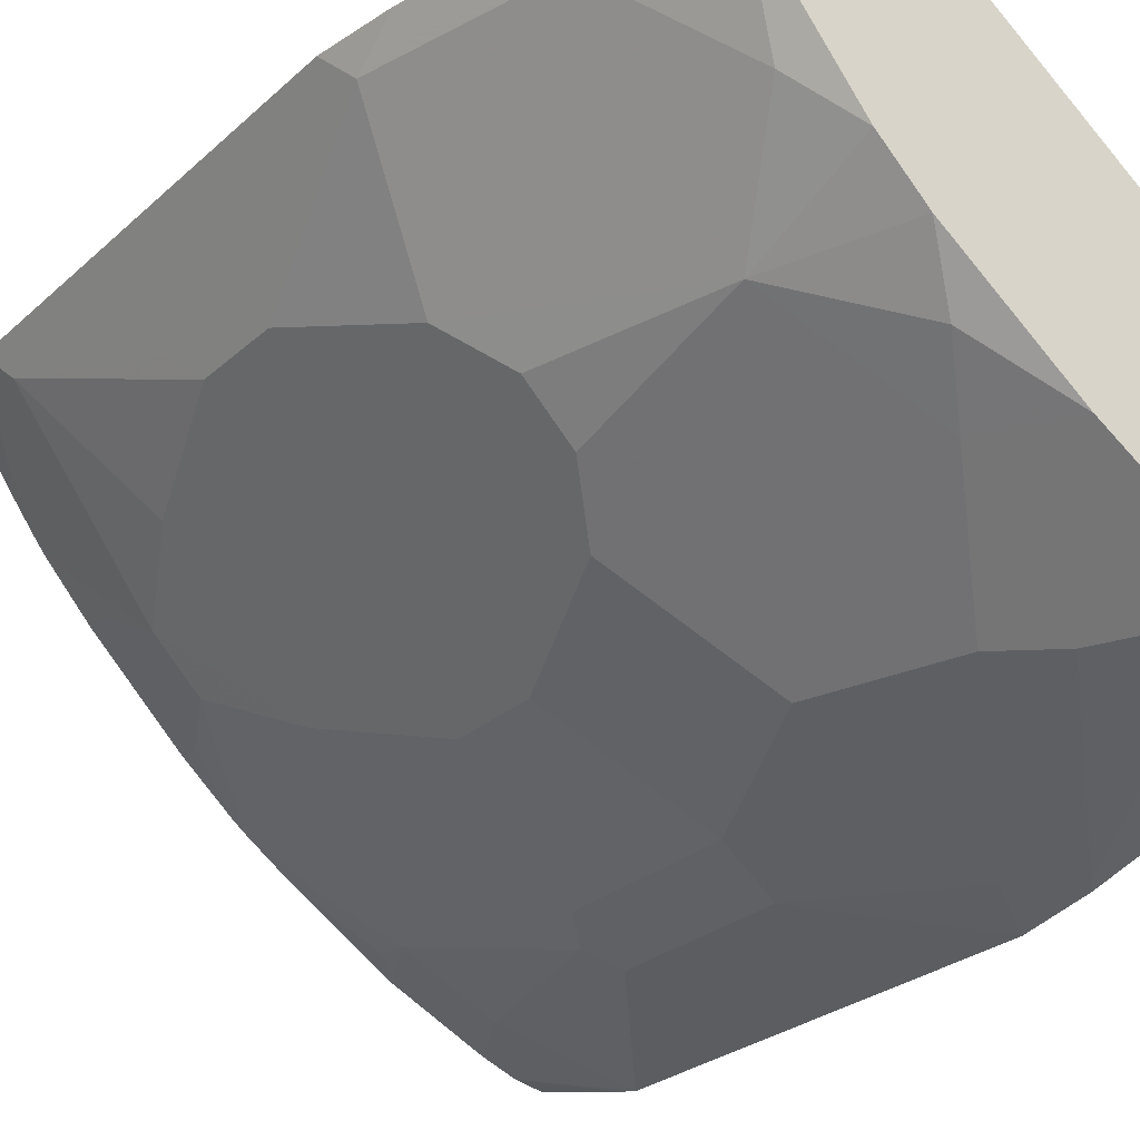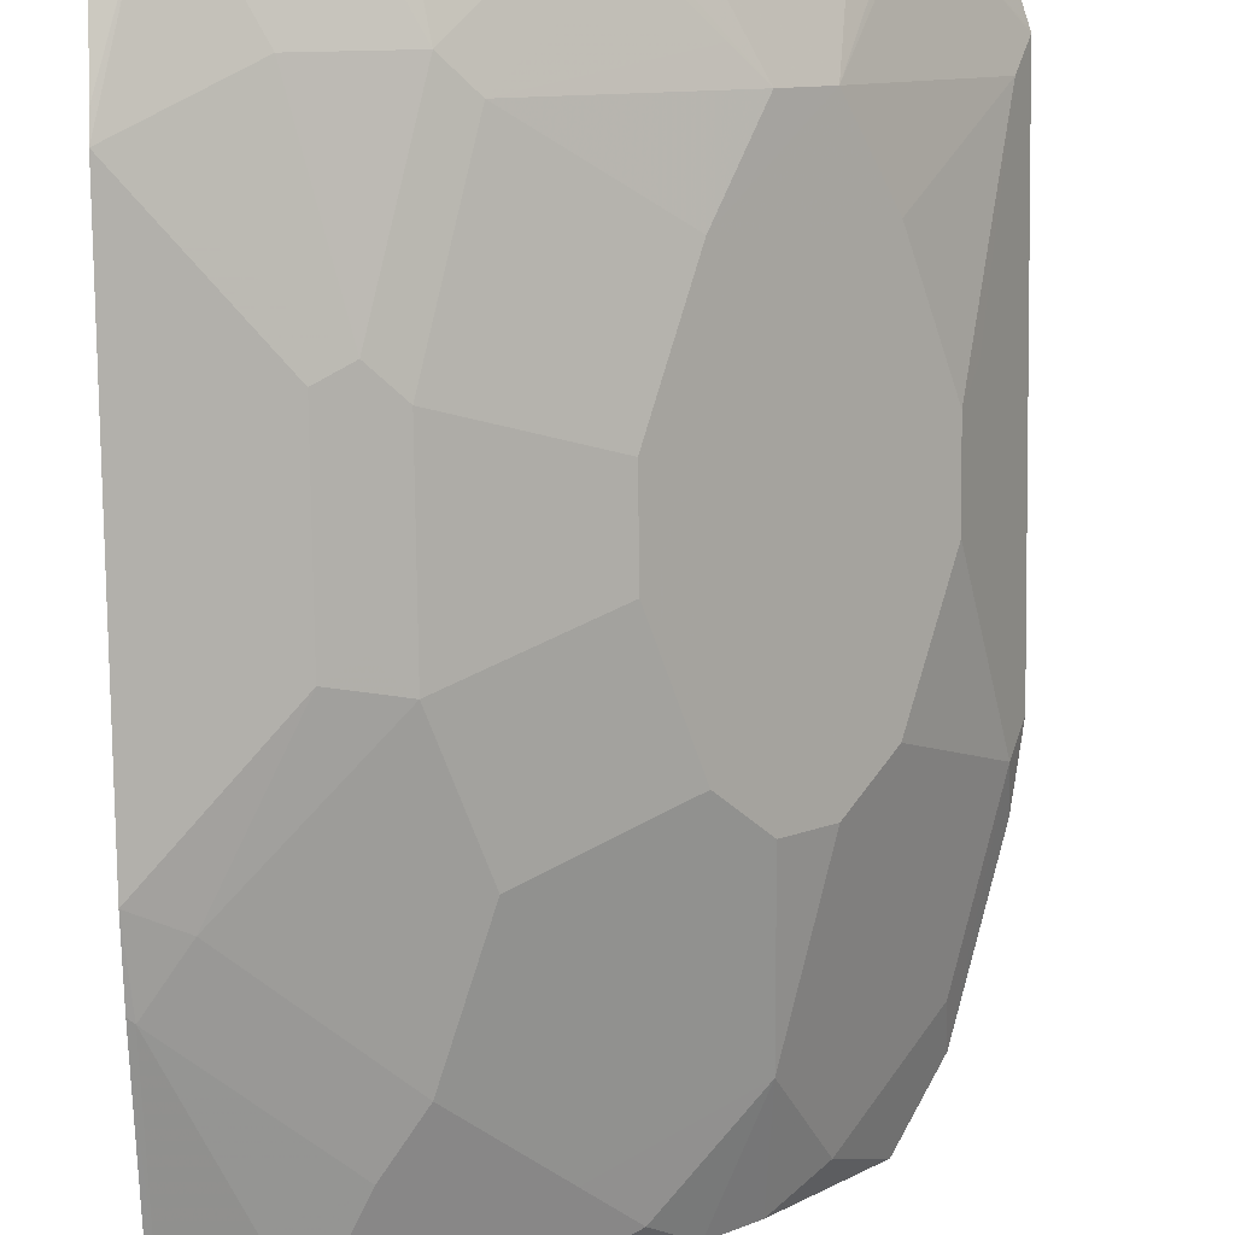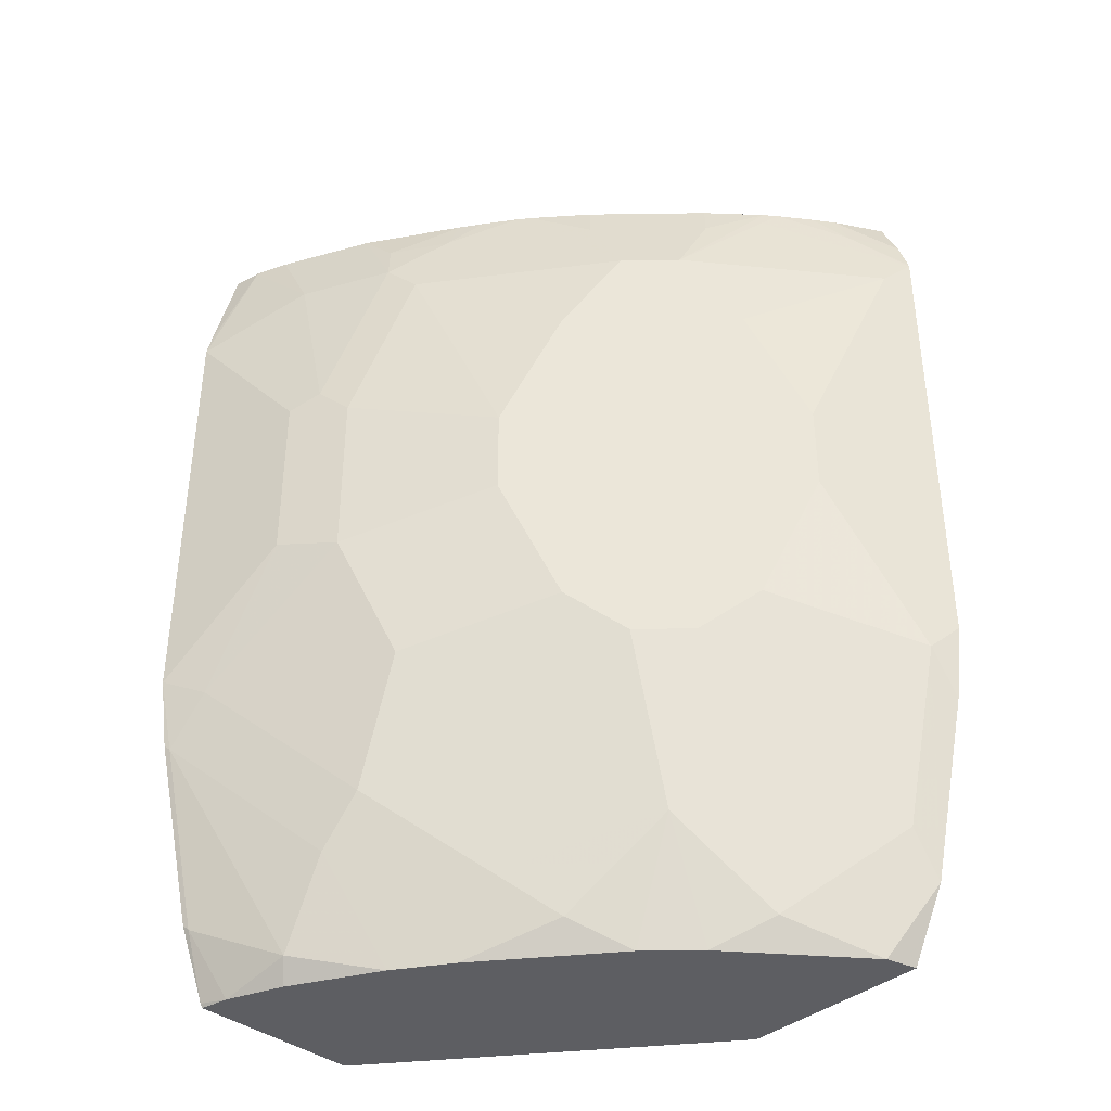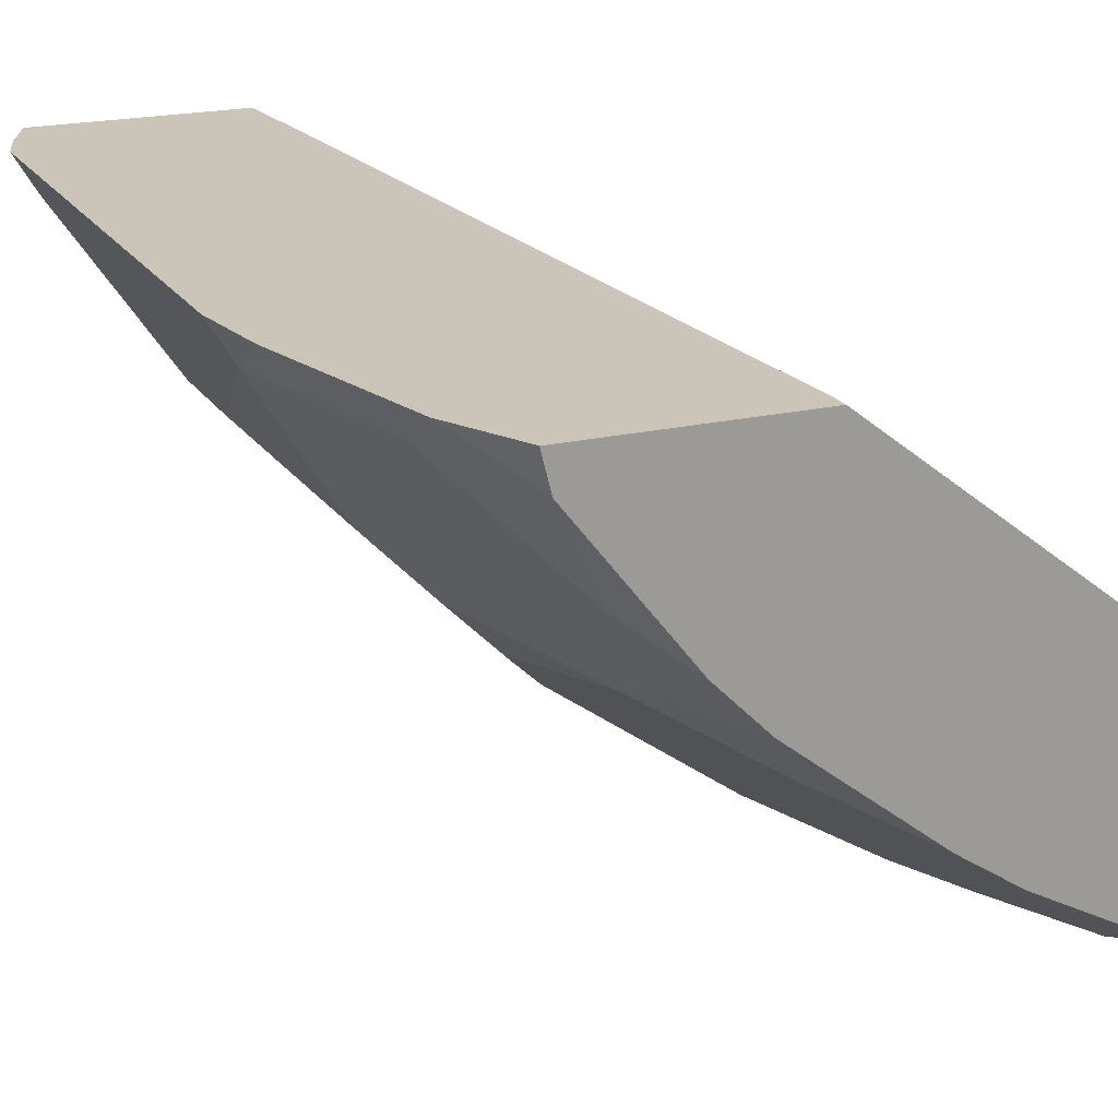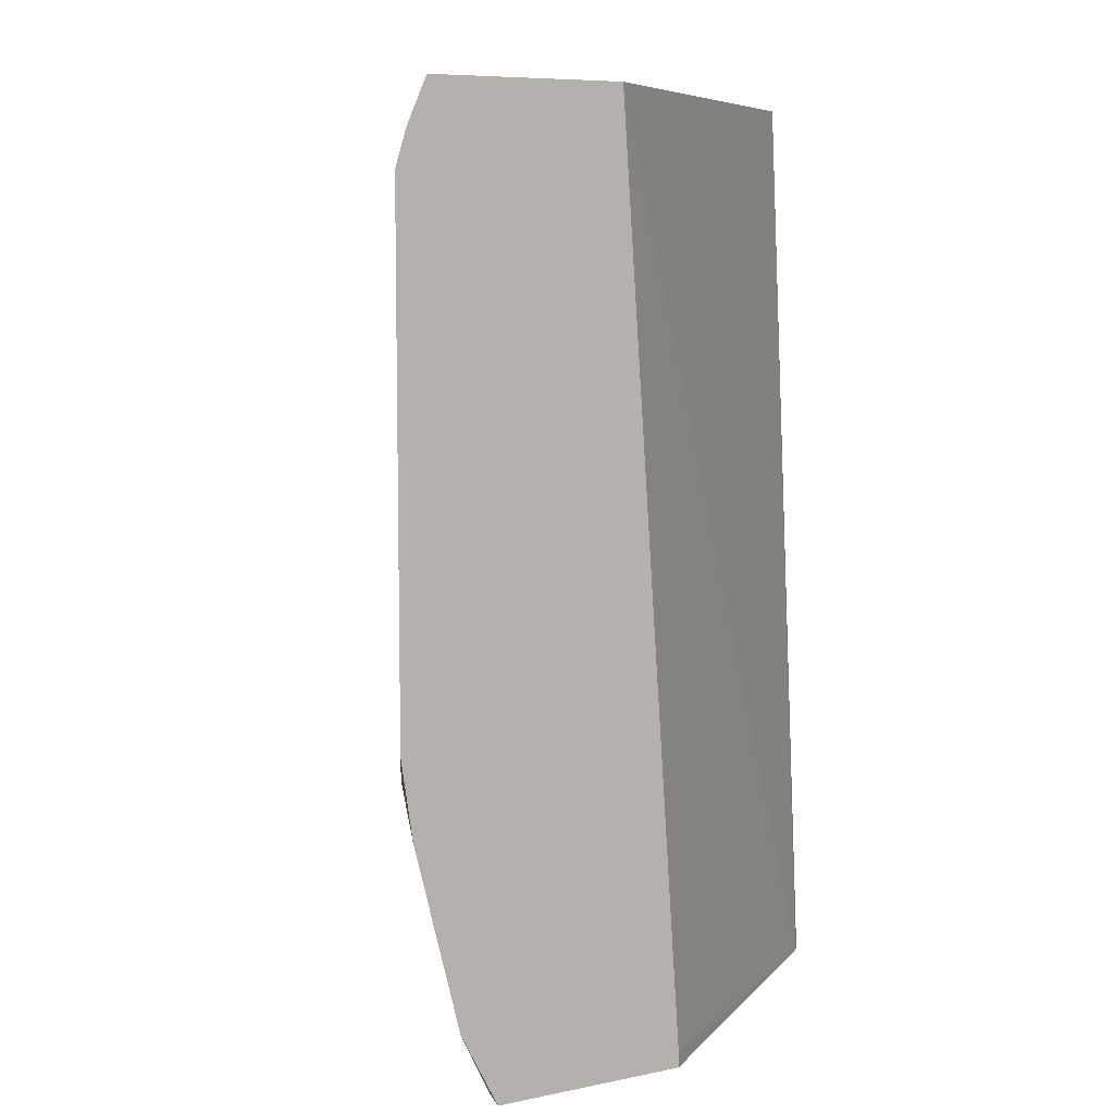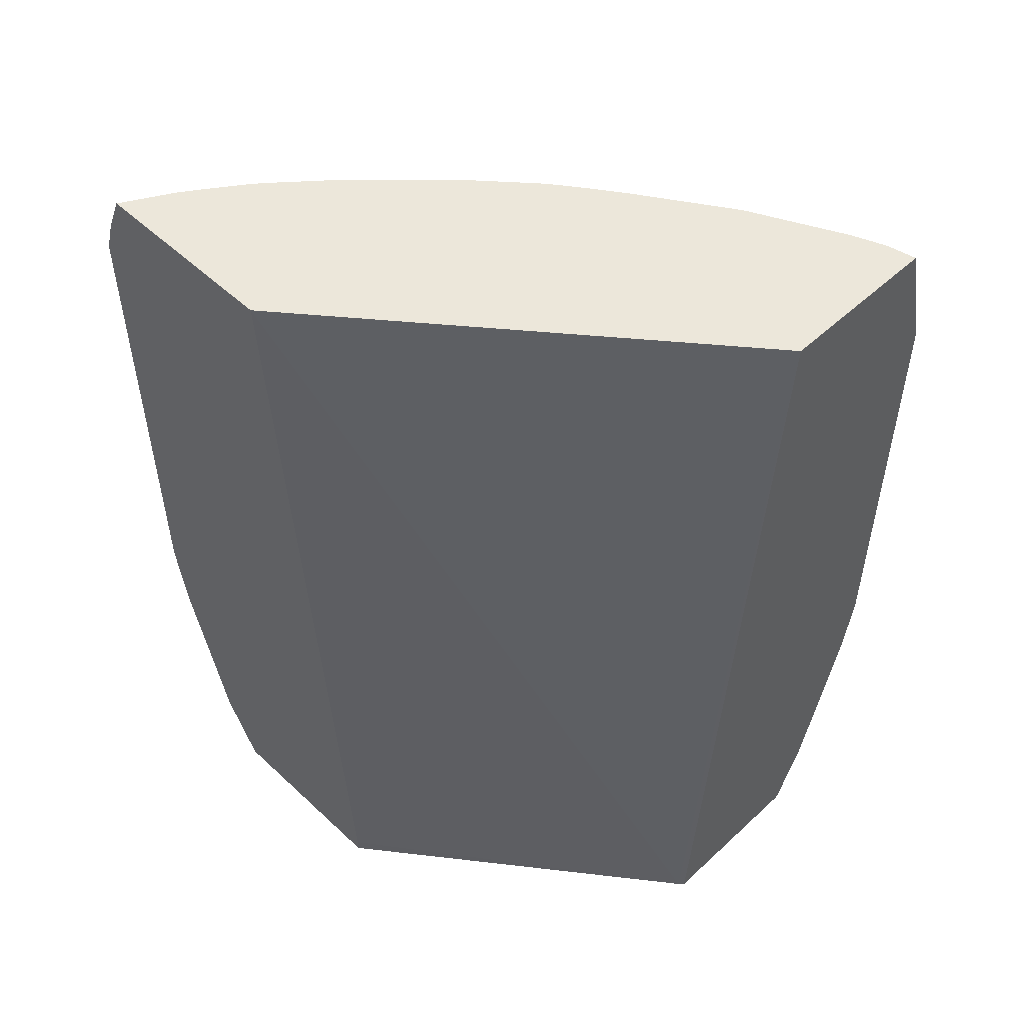
<metadata>
{"format":"obj","ext":"obj","renderer":"f3d","projection":"perspective","resolution":1024,"background":"white","views":[{"elev":-26.3,"azim":-35.9,"up":"+Z"},{"elev":-79.7,"azim":-179.3,"up":"+Z"},{"elev":-38.7,"azim":-134.0,"up":"+Y"},{"elev":20.3,"azim":-23.2,"up":"+Z"},{"elev":7.8,"azim":-30.0,"up":"+Y"},{"elev":52.4,"azim":45.1,"up":"+Y"}]}
</metadata>
<code>
v -0.4801 -0.3388 -0.2982
v -0.4736 -0.3518 -0.3113
v -0.475 -0.3736 -0.2982
v -0.4801 -0.1155 -0.2982
v -0.4601 -0.2571 -0.3383
v -0.433 -0.3315 -0.3721
v -0.433 -0.4533 -0.3316
v -0.4533 -0.433 -0.3113
v -0.4548 -0.4547 -0.2982
v -0.4533 -0.2707 -0.3518
v -0.4797 -0.1142 -0.2982
v -0.4601 -0.09474 -0.318
v -0.4369 -0.08024 -0.3441
v -0.433 -0.08797 -0.3518
v -0.4195 -0.115 -0.3789
v -0.4127 -0.1286 -0.3924
v -0.4736 -0.1286 -0.3113
v -0.4601 -0.2165 -0.3383
v -0.3721 -0.3315 -0.433
v -0.4127 -0.3518 -0.3924
v -0.3924 -0.433 -0.3924
v -0.433 -0.1692 -0.3721
v -0.4127 -0.4736 -0.3518
v -0.4343 -0.4873 -0.3126
v -0.4363 -0.4873 -0.3047
v -0.4379 -0.4873 -0.2982
v -0.4533 -0.23 -0.3518
v -0.475 -0.09937 -0.2982
v -0.454 -0.08024 -0.3201
v -0.4471 -0.08024 -0.3299
v -0.4325 -0.08024 -0.3497
v -0.4161 -0.09642 -0.3755
v -0.4127 -0.08024 -0.3721
v -0.3924 -0.08024 -0.3924
v -0.3924 -0.1286 -0.4127
v -0.3721 -0.1692 -0.433
v -0.3112 -0.3518 -0.4736
v -0.3316 -0.3721 -0.4533
v -0.3924 -0.3518 -0.4127
v -0.3518 -0.2707 -0.4533
v -0.291 -0.4127 -0.4736
v -0.3316 -0.4533 -0.433
v -0.3518 -0.4736 -0.4127
v -0.3694 -0.4873 -0.3897
v -0.3897 -0.4873 -0.3694
v -0.3513 -0.4873 -0.2982
v -0.4665 -0.08024 -0.2982
v -0.3721 -0.08024 -0.4127
v -0.3755 -0.09642 -0.4161
v -0.3497 -0.08024 -0.4325
v -0.3789 -0.115 -0.4195
v -0.3112 -0.1286 -0.4736
v -0.3518 -0.23 -0.4533
v -0.291 -0.2909 -0.4939
v -0.274 -0.4364 -0.477
v -0.23 -0.3518 -0.5142
v -0.3126 -0.4873 -0.4343
v -0.2128 -0.4873 -0.4062
v -0.3513 -0.4809 -0.2982
v -0.3806 -0.08024 -0.2982
v -0.3441 -0.08024 -0.4369
v -0.3316 -0.1083 -0.4533
v -0.2977 -0.115 -0.4804
v -0.2774 -0.1962 -0.5007
v -0.291 -0.2098 -0.4939
v -0.2639 -0.2842 -0.5074
v -0.2774 -0.2774 -0.5007
v -0.2537 -0.477 -0.477
v -0.2882 -0.4873 -0.4506
v -0.2131 -0.3755 -0.5176
v -0.2106 -0.3412 -0.5239
v -0.2106 -0.4873 -0.4083
v -0.2106 -0.08024 -0.4376
v -0.3299 -0.08024 -0.4471
v -0.318 -0.09474 -0.4601
v -0.2571 -0.115 -0.5007
v -0.2943 -0.09642 -0.477
v -0.279 -0.08024 -0.4808
v -0.2639 -0.203 -0.5074
v -0.2106 -0.1383 -0.5239
v -0.2235 -0.4873 -0.482
v -0.2486 -0.4873 -0.4718
v -0.2131 -0.4567 -0.4973
v -0.2106 -0.373 -0.5188
v -0.2106 -0.4873 -0.4845
v -0.2106 -0.08024 -0.51
v -0.3201 -0.08024 -0.454
v -0.2384 -0.08024 -0.5011
v -0.2253 -0.08024 -0.5064
v -0.2233 -0.08119 -0.5074
v -0.2106 -0.1283 -0.5217
v -0.2106 -0.4856 -0.4856
v -0.2106 -0.4857 -0.4855
v -0.2106 -0.4542 -0.4985
v -0.2233 -0.08024 -0.5072
v -0.2106 -0.0806 -0.5101
f 43 57 44
f 52 63 64
f 46 58 59
f 48 50 49
f 50 61 51
f 51 62 52
f 51 61 62
f 52 62 75
f 52 75 63
f 56 71 70
f 54 64 67
f 52 65 53
f 54 66 56
f 54 65 64
f 54 67 66
f 55 68 69
f 55 69 57
f 55 70 68
f 42 57 43
f 56 66 71
f 52 64 65
f 42 55 57
f 35 51 52
f 41 56 70
f 24 85 72
f 58 72 73
f 24 72 58
f 24 58 46
f 24 46 26
f 24 26 25
f 28 47 29
f 31 33 32
f 35 48 49
f 41 70 55
f 35 49 50
f 35 52 36
f 36 52 53
f 37 40 54
f 37 54 41
f 37 41 38
f 40 53 65
f 40 65 54
f 41 55 42
f 41 54 56
f 35 50 51
f 58 73 60
f 71 85 93
f 91 95 96
f 71 72 85
f 71 93 92
f 71 92 94
f 71 94 84
f 74 87 75
f 75 87 77
f 76 88 89
f 76 89 90
f 76 90 80
f 71 73 72
f 77 87 78
f 81 92 93
f 81 93 85
f 81 83 92
f 83 94 92
f 83 84 94
f 86 96 95
f 89 95 90
f 90 95 91
f 24 81 85
f 80 90 91
f 58 60 59
f 71 86 73
f 71 91 96
f 61 74 75
f 61 75 62
f 63 76 64
f 63 75 77
f 63 77 78
f 63 78 88
f 63 88 76
f 64 79 66
f 64 66 67
f 71 96 86
f 64 76 80
f 66 79 80
f 66 80 71
f 68 81 82
f 68 82 69
f 68 70 83
f 68 83 81
f 70 71 84
f 70 84 83
f 71 80 91
f 64 80 79
f 24 82 81
f 12 28 29
f 24 57 69
f 4 15 16
f 4 16 17
f 4 17 18
f 5 18 27
f 5 27 10
f 6 19 20
f 6 20 21
f 6 10 27
f 6 27 22
f 6 22 36
f 6 36 19
f 7 9 8
f 7 21 23
f 7 23 24
f 7 24 9
f 9 24 25
f 9 25 26
f 11 28 12
f 12 29 30
f 4 14 15
f 4 13 14
f 4 12 13
f 4 11 12
f 24 69 82
f 1 2 3
f 1 3 9
f 1 9 26
f 1 26 46
f 1 46 59
f 1 59 60
f 1 60 47
f 1 47 28
f 12 30 13
f 1 28 11
f 1 4 18
f 1 5 2
f 2 6 21
f 2 21 7
f 2 7 8
f 2 8 9
f 2 9 3
f 2 5 10
f 2 10 6
f 1 11 4
f 13 30 29
f 1 18 5
f 13 47 60
f 16 22 17
f 17 22 27
f 17 27 18
f 19 37 38
f 19 38 21
f 19 21 39
f 19 39 20
f 19 36 53
f 19 53 40
f 16 36 22
f 19 40 37
f 21 41 42
f 21 42 43
f 21 44 45
f 21 45 23
f 21 38 41
f 23 45 24
f 24 45 44
f 13 29 47
f 24 44 57
f 20 39 21
f 16 35 36
f 21 43 44
f 16 34 48
f 13 73 86
f 13 60 73
f 16 48 35
f 13 86 95
f 13 95 89
f 13 88 78
f 13 78 87
f 13 87 74
f 13 74 61
f 13 61 50
f 13 89 88
f 13 48 34
f 13 34 33
f 13 33 31
f 13 31 14
f 16 33 34
f 14 31 15
f 15 31 16
f 13 50 48
f 16 32 33
f 16 31 32

</code>
